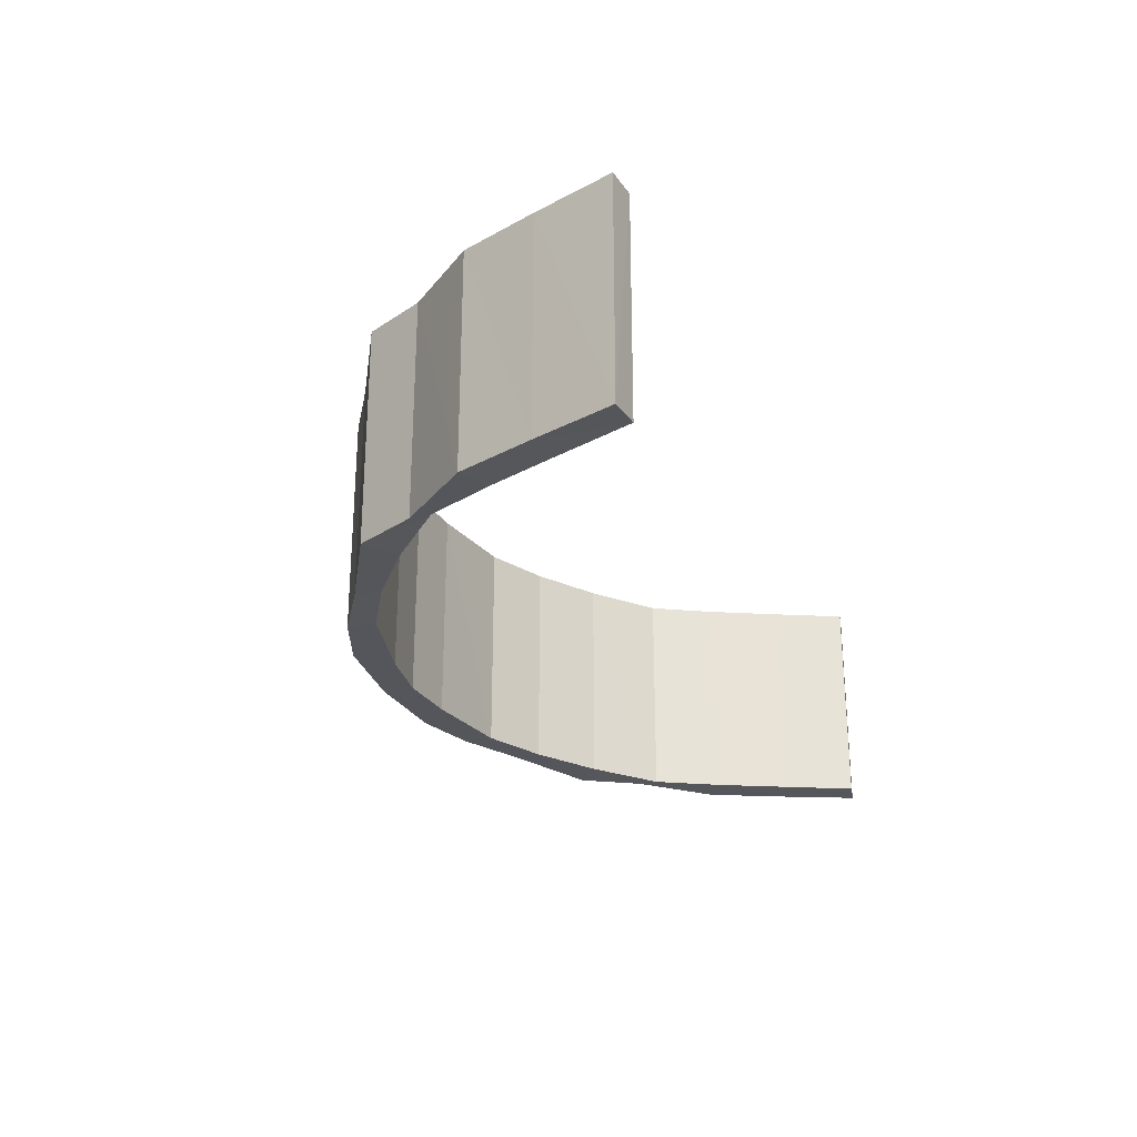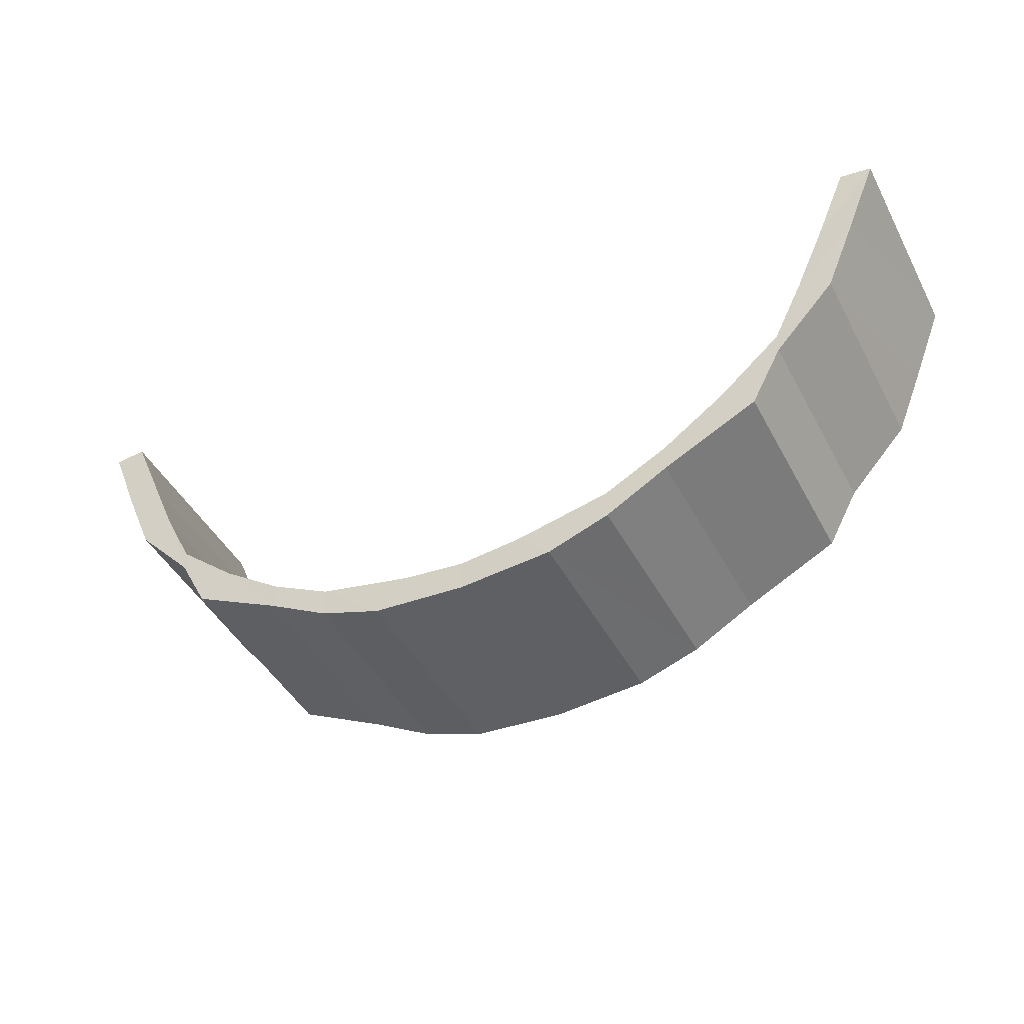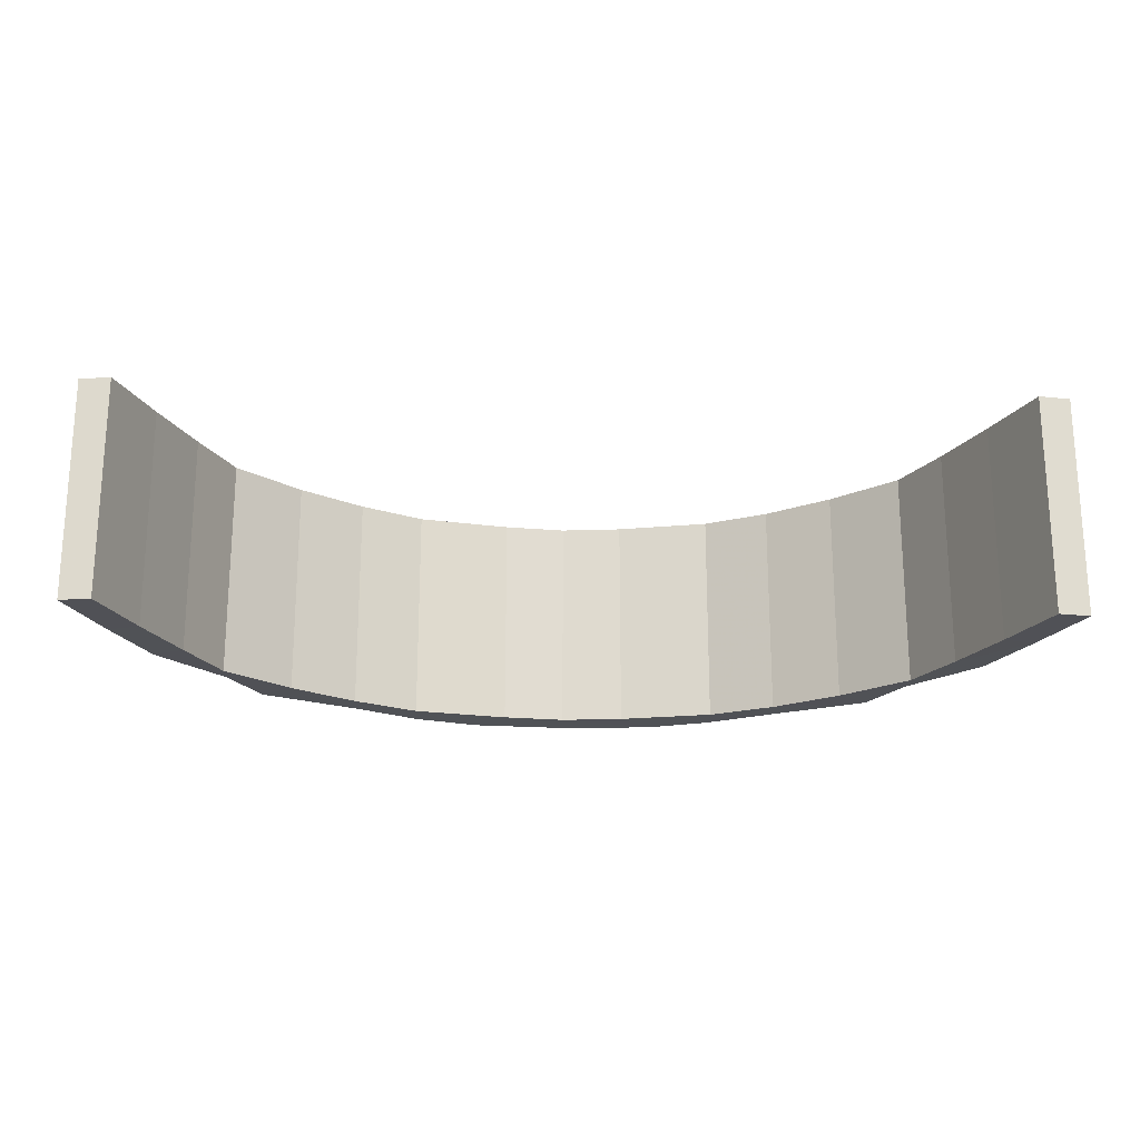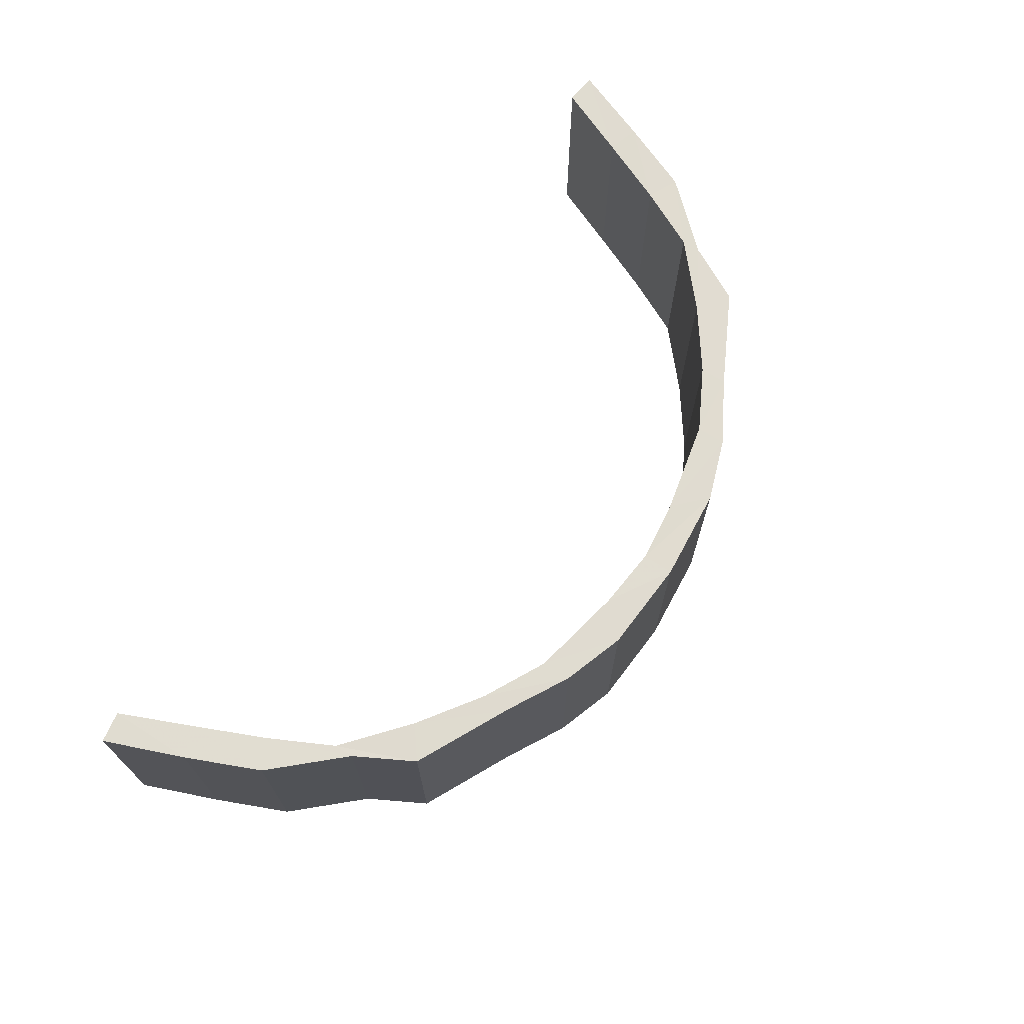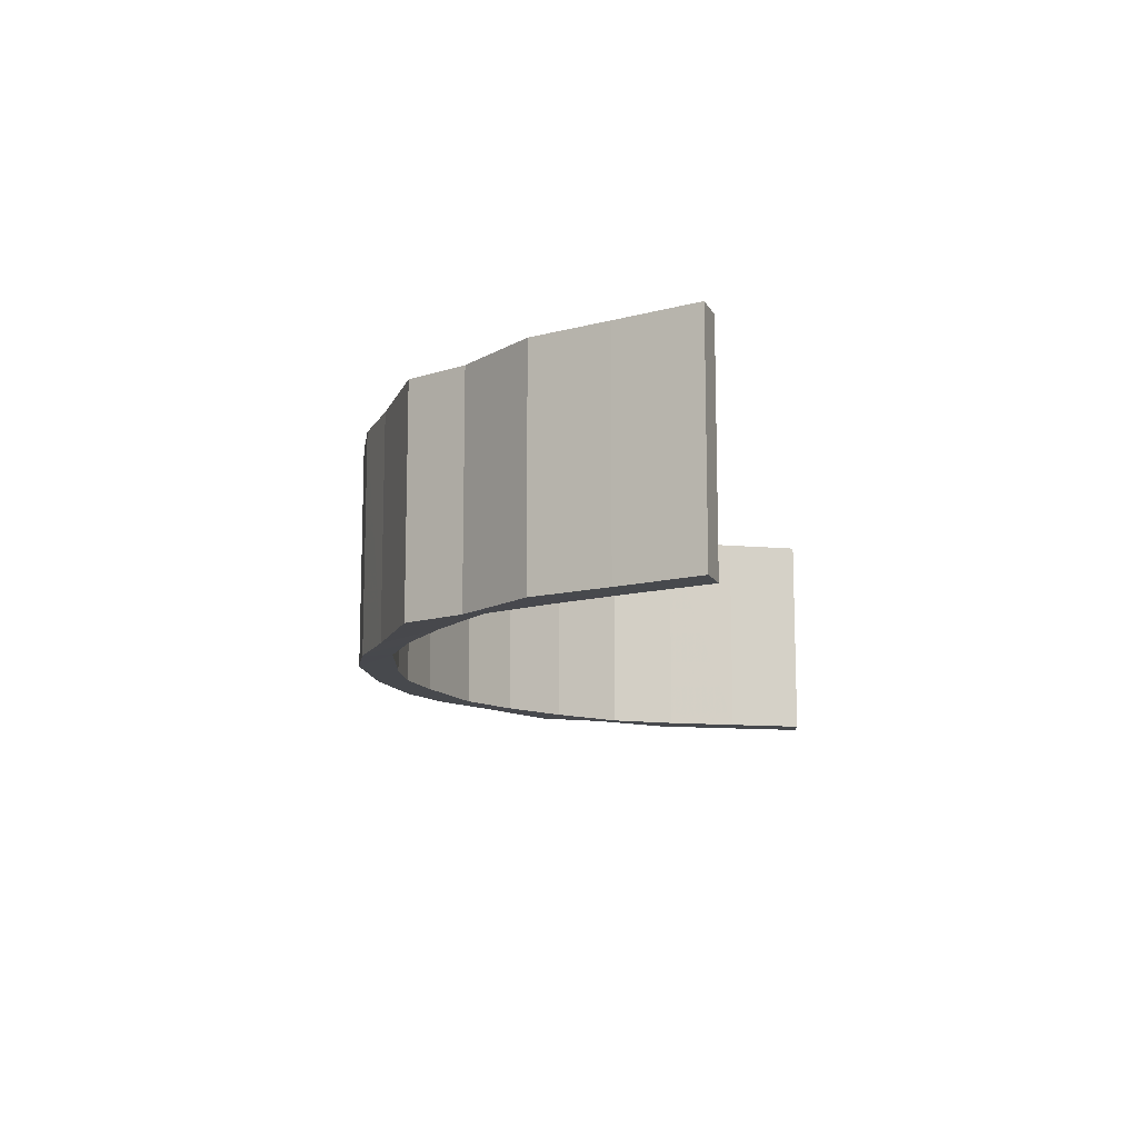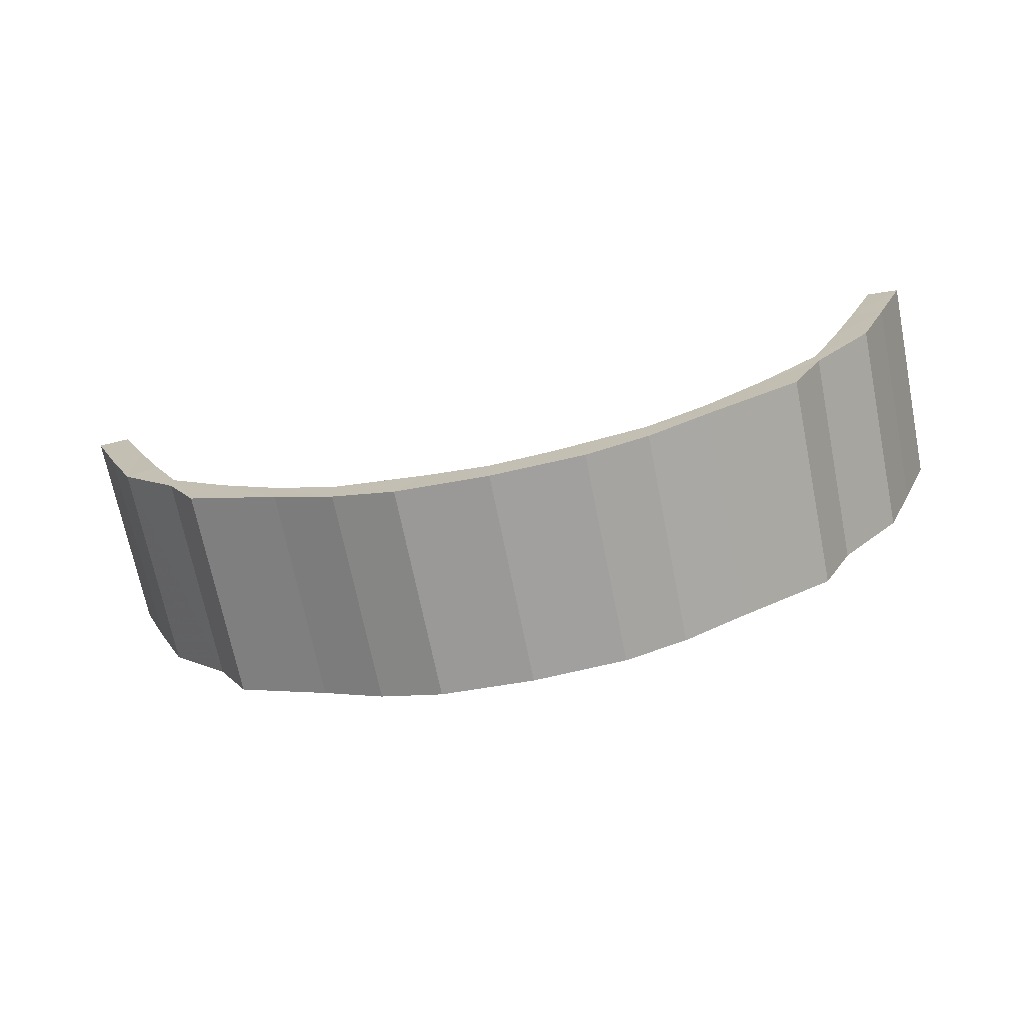
<metadata>
{"format":"obj","ext":"obj","renderer":"f3d","projection":"perspective","resolution":1024,"background":"white","views":[{"elev":-26.3,"azim":-71.6,"up":"+Y"},{"elev":-44.6,"azim":-153.3,"up":"+Z"},{"elev":-20.6,"azim":-2.7,"up":"+Y"},{"elev":69.6,"azim":122.8,"up":"+Y"},{"elev":-12.0,"azim":-79.6,"up":"+Y"},{"elev":-70.6,"azim":11.4,"up":"+Z"}]}
</metadata>
<code>
o 10588
v 2167 1876 12.12
v 2167 1876 12.09
v 2167 1876 12.11
v 2167 1876 12.07
v 2167 1876 12.09
v 2167 1876 12.05
v 2167 1876 12.07
v 2167 1876 12.03
v 2167 1876 12.04
v 2167 1876 12.07
v 2167 1876 12.09
v 2167 1876 12.04
v 2167 1876 12.11
v 2167 1876 12.12
v 2167 1876 12.11
v 2167 1876 12.03
v 2167 1876 12.03
v 2167 1876 12.02
v 2167 1876 12.01
v 2167 1876 12.01
v 2167 1876 12.01
v 2167 1876 12
v 2167 1876 12
v 2167 1876 12
v 2167 1876 11.99
v 2167 1876 11.99
v 2167 1876 12
v 2167 1876 11.99
v 2167 1876 11.99
v 2167 1876 12
v 2167 1876 11.99
v 2167 1876 11.99
v 2167 1876 12.01
v 2167 1876 12
v 2167 1876 12
v 2167 1876 12.02
v 2167 1876 12.01
v 2167 1876 12.01
v 2167 1876 12.03
v 2167 1876 12.03
v 2167 1876 12.03
v 2167 1876 12.05
v 2167 1876 12.04
v 2167 1876 12.04
v 2167 1876 12.07
v 2167 1876 12.07
v 2167 1876 12.07
v 2167 1876 12.09
v 2167 1876 12.09
v 2167 1876 12.09
v 2167 1876 12.12
v 2167 1876 12.11
v 2167 1876 12.11
v 2167 1876 12.11
v 2167 1876 12.09
v 2167 1876 12.09
v 2167 1876 12.09
v 2167 1876 12.09
v 2167 1876 12.07
v 2167 1876 12.11
v 2167 1876 12.12
v 2167 1876 12.07
v 2167 1876 12.05
v 2167 1876 12.07
v 2167 1876 12.04
v 2167 1876 12.03
v 2167 1876 12.04
v 2167 1876 12.09
v 2167 1876 12.09
v 2167 1876 12.03
v 2167 1876 12.03
v 2167 1876 12.02
v 2167 1876 12.01
v 2167 1876 12.01
v 2167 1876 12.01
v 2167 1876 12
v 2167 1876 12
v 2167 1876 12
v 2167 1876 11.99
v 2167 1876 11.99
v 2167 1876 12
v 2167 1876 11.99
v 2167 1876 11.99
v 2167 1876 12
v 2167 1876 11.99
v 2167 1876 11.99
v 2167 1876 12.01
v 2167 1876 12
v 2167 1876 12
v 2167 1876 12.02
v 2167 1876 12.01
v 2167 1876 12.01
v 2167 1876 12.03
v 2167 1876 12.03
v 2167 1876 12.03
v 2167 1876 12.05
v 2167 1876 12.04
v 2167 1876 12.04
v 2167 1876 12.07
v 2167 1876 12.07
v 2167 1876 12.07
v 2167 1876 12.09
v 2167 1876 12.09
v 2167 1876 12.09
v 2167 1876 12.12
v 2167 1876 12.11
v 2167 1876 12.11
v 2167 1876 12.12
v 2167 1876 12.12
v 2167 1876 12.09
v 2167 1876 12.07
v 2167 1876 12.09
v 2167 1876 12.09
v 2167 1876 12.11
v 2167 1876 12.05
v 2167 1876 12.07
v 2167 1876 12.07
v 2167 1876 12.03
v 2167 1876 12.05
v 2167 1876 12.04
v 2167 1876 12.02
v 2167 1876 12.03
v 2167 1876 12.03
v 2167 1876 12.01
v 2167 1876 12.02
v 2167 1876 12.01
v 2167 1876 12
v 2167 1876 12.01
v 2167 1876 12
v 2167 1876 12
v 2167 1876 12
v 2167 1876 11.99
v 2167 1876 12
v 2167 1876 12
v 2167 1876 11.99
v 2167 1876 12.01
v 2167 1876 12
v 2167 1876 11.99
v 2167 1876 12.02
v 2167 1876 12.01
v 2167 1876 12
v 2167 1876 12.03
v 2167 1876 12.02
v 2167 1876 12.01
v 2167 1876 12.05
v 2167 1876 12.03
v 2167 1876 12.03
v 2167 1876 12.07
v 2167 1876 12.05
v 2167 1876 12.04
v 2167 1876 12.09
v 2167 1876 12.07
v 2167 1876 12.07
v 2167 1876 12.12
v 2167 1876 12.09
v 2167 1876 12.11
v 2167 1876 12.09
v 2167 1876 12.12
v 2167 1876 12.07
v 2167 1876 12.09
v 2167 1876 12.09
v 2167 1876 12.12
v 2167 1876 12.04
v 2167 1876 12.07
v 2167 1876 12.07
v 2167 1876 12.03
v 2167 1876 12.05
v 2167 1876 12.05
v 2167 1876 12.01
v 2167 1876 12.03
v 2167 1876 12.03
v 2167 1876 12
v 2167 1876 12.02
v 2167 1876 12.02
v 2167 1876 11.99
v 2167 1876 12.01
v 2167 1876 12.01
v 2167 1876 11.99
v 2167 1876 12
v 2167 1876 12
v 2167 1876 11.99
v 2167 1876 12
v 2167 1876 12
v 2167 1876 12
v 2167 1876 12
v 2167 1876 12
v 2167 1876 12.01
v 2167 1876 12.01
v 2167 1876 12.01
v 2167 1876 12.03
v 2167 1876 12.02
v 2167 1876 12.02
v 2167 1876 12.04
v 2167 1876 12.03
v 2167 1876 12.03
v 2167 1876 12.07
v 2167 1876 12.05
v 2167 1876 12.05
v 2167 1876 12.07
v 2167 1876 12.07
v 2167 1876 12.09
v 2167 1876 12.12
v 2167 1876 12.12
v 2167 1876 12.12
v 2167 1876 12.11
v 2167 1876 12.11
v 2167 1876 12.12
v 2167 1876 12.12
f 1 2 3
f 2 4 5
f 4 6 7
f 6 8 9
f 7 10 11
f 9 12 10
f 5 11 13
f 14 15 13
f 16 17 12
f 8 18 16
f 19 20 17
f 18 21 19
f 22 23 20
f 21 24 22
f 25 26 23
f 24 27 25
f 28 29 26
f 27 30 28
f 31 32 29
f 30 33 31
f 34 35 32
f 33 36 34
f 37 38 35
f 36 39 37
f 40 41 38
f 39 42 40
f 43 44 41
f 42 45 43
f 46 47 44
f 45 48 46
f 49 50 47
f 48 51 49
f 52 53 50
f 51 54 55
f 56 52 57
f 57 58 59
f 60 61 58
f 62 59 63
f 64 56 62
f 65 63 66
f 67 64 65
f 68 60 69
f 70 67 71
f 71 66 72
f 73 70 74
f 74 72 75
f 76 73 77
f 77 75 78
f 79 76 80
f 80 78 81
f 82 79 83
f 83 81 84
f 85 82 86
f 86 84 87
f 88 85 89
f 89 87 90
f 91 88 92
f 92 90 93
f 94 91 95
f 95 93 96
f 97 94 98
f 98 96 99
f 100 97 101
f 101 99 102
f 103 100 104
f 104 102 105
f 106 103 107
f 108 13 105
f 109 110 108
f 110 111 112
f 112 113 114
f 111 115 116
f 116 117 113
f 115 118 119
f 119 120 117
f 118 121 122
f 122 123 120
f 121 124 125
f 125 126 123
f 124 127 128
f 128 129 126
f 127 130 131
f 131 132 129
f 130 133 134
f 134 135 132
f 133 136 137
f 137 138 135
f 136 139 140
f 140 141 138
f 139 142 143
f 143 144 141
f 142 145 146
f 146 147 144
f 145 148 149
f 149 150 147
f 148 151 152
f 152 153 150
f 151 154 155
f 155 55 153
f 156 157 158
f 157 159 160
f 160 161 162
f 159 163 164
f 164 165 161
f 163 166 167
f 167 168 165
f 166 169 170
f 170 171 168
f 169 172 173
f 173 174 171
f 172 175 176
f 176 177 174
f 175 178 179
f 179 180 177
f 178 181 182
f 182 183 180
f 181 184 185
f 185 186 183
f 184 187 188
f 188 189 186
f 187 190 191
f 191 192 189
f 190 193 194
f 194 195 192
f 193 196 197
f 197 198 195
f 196 68 199
f 199 200 198
f 69 201 200
f 202 203 201
f 204 205 206
f 207 208 205

</code>
